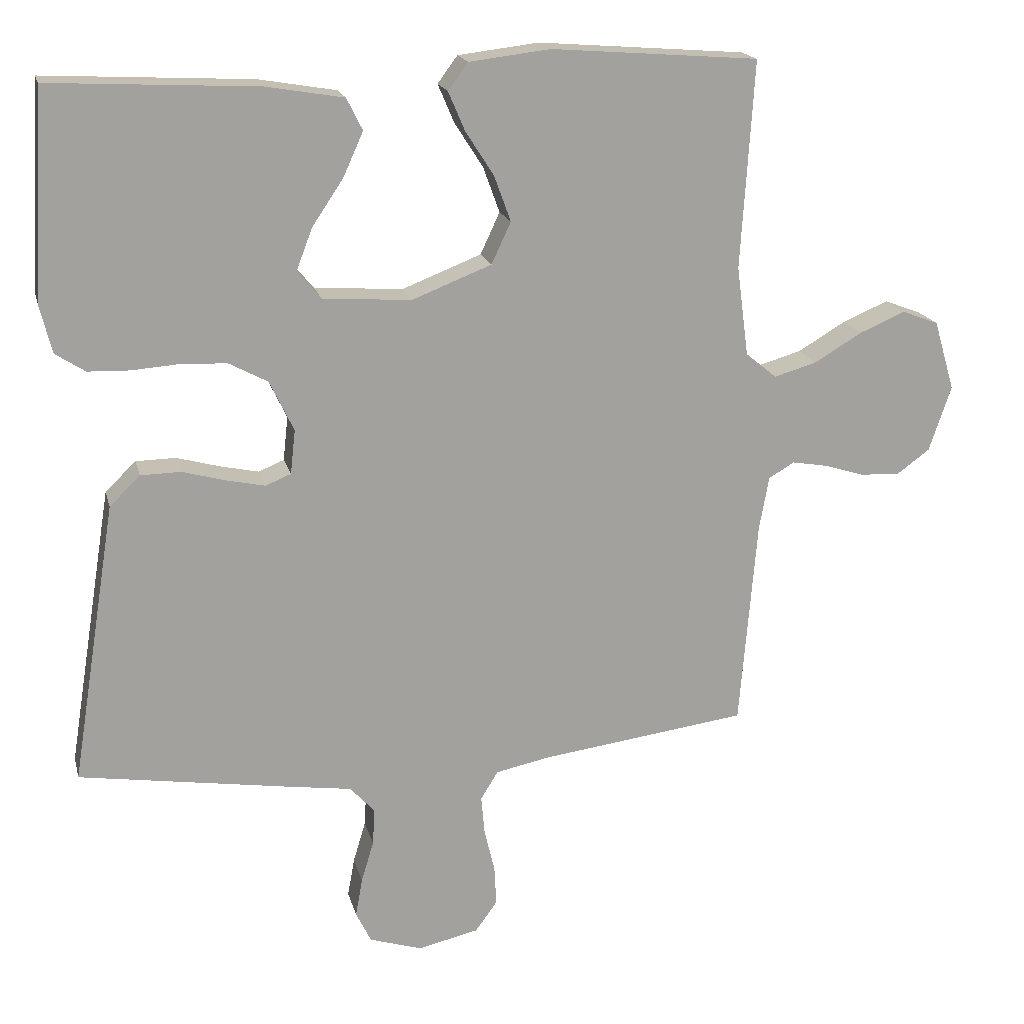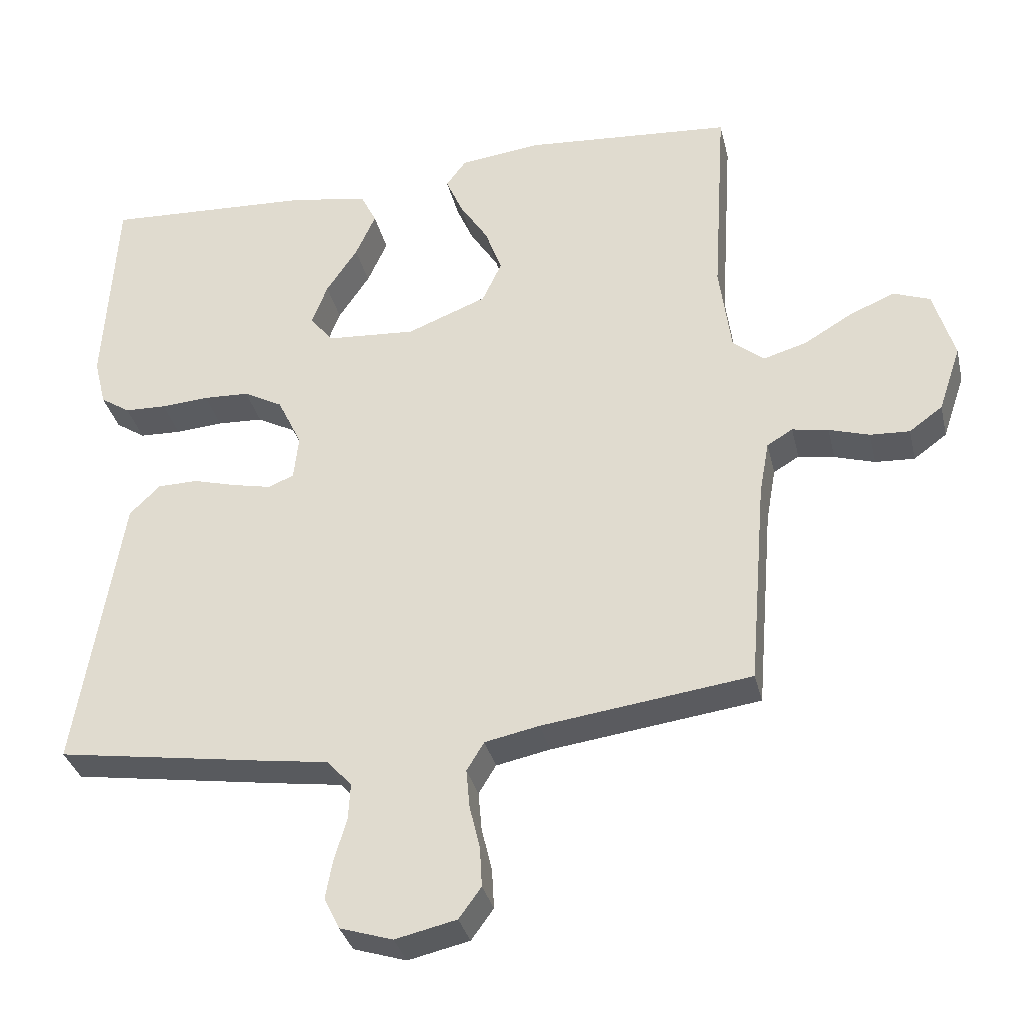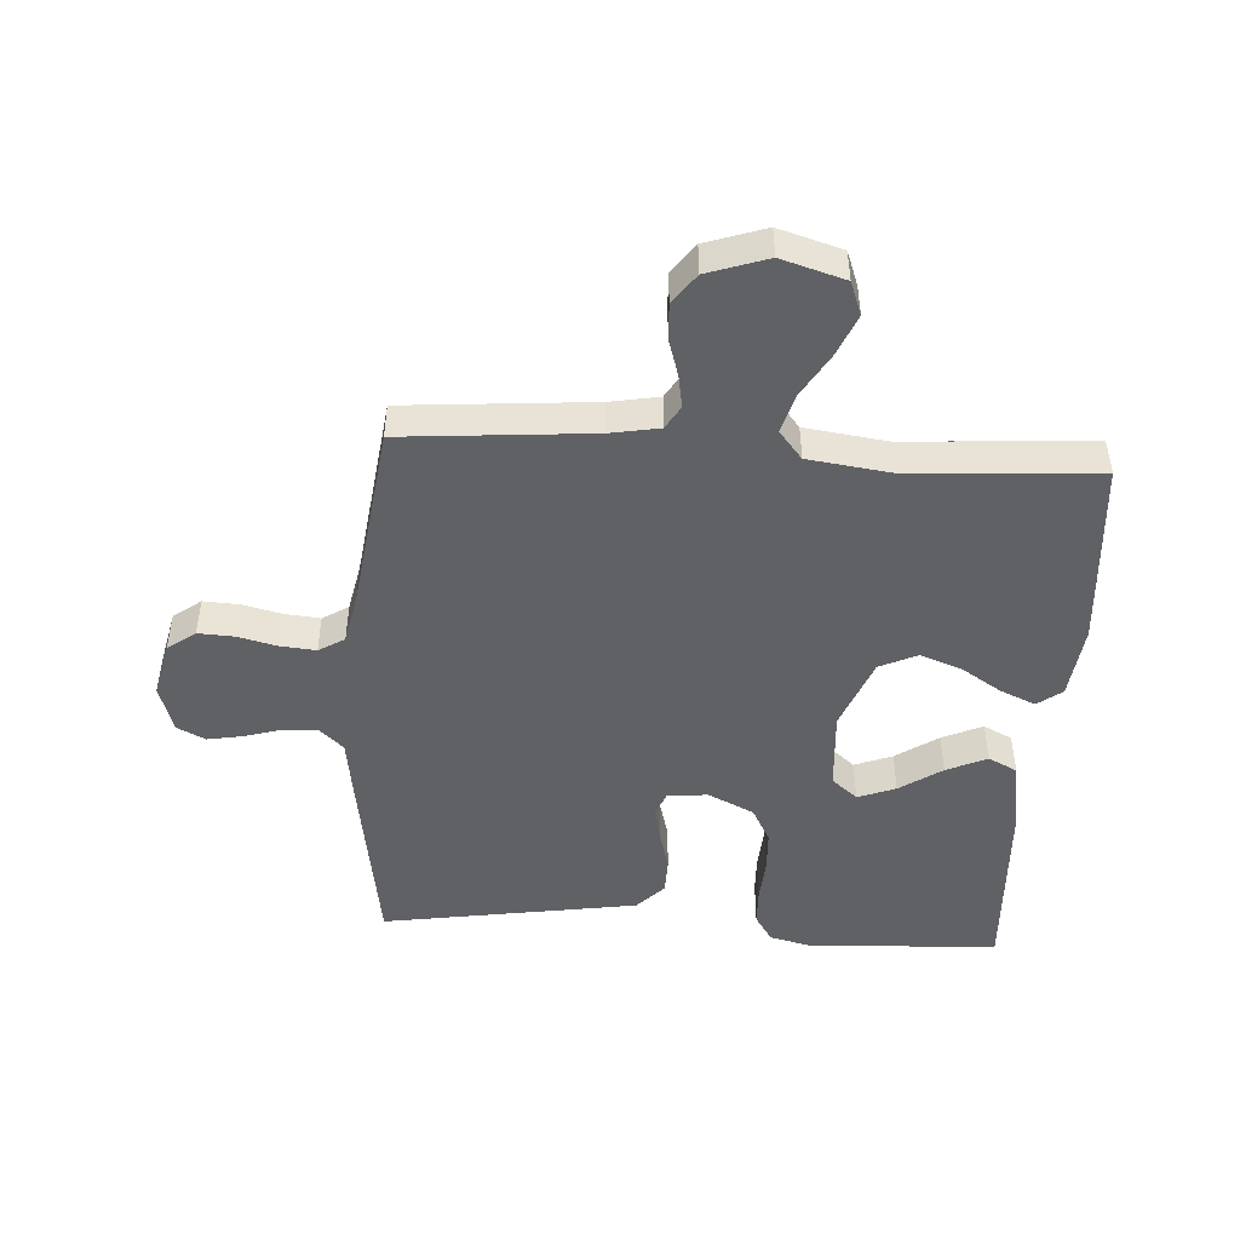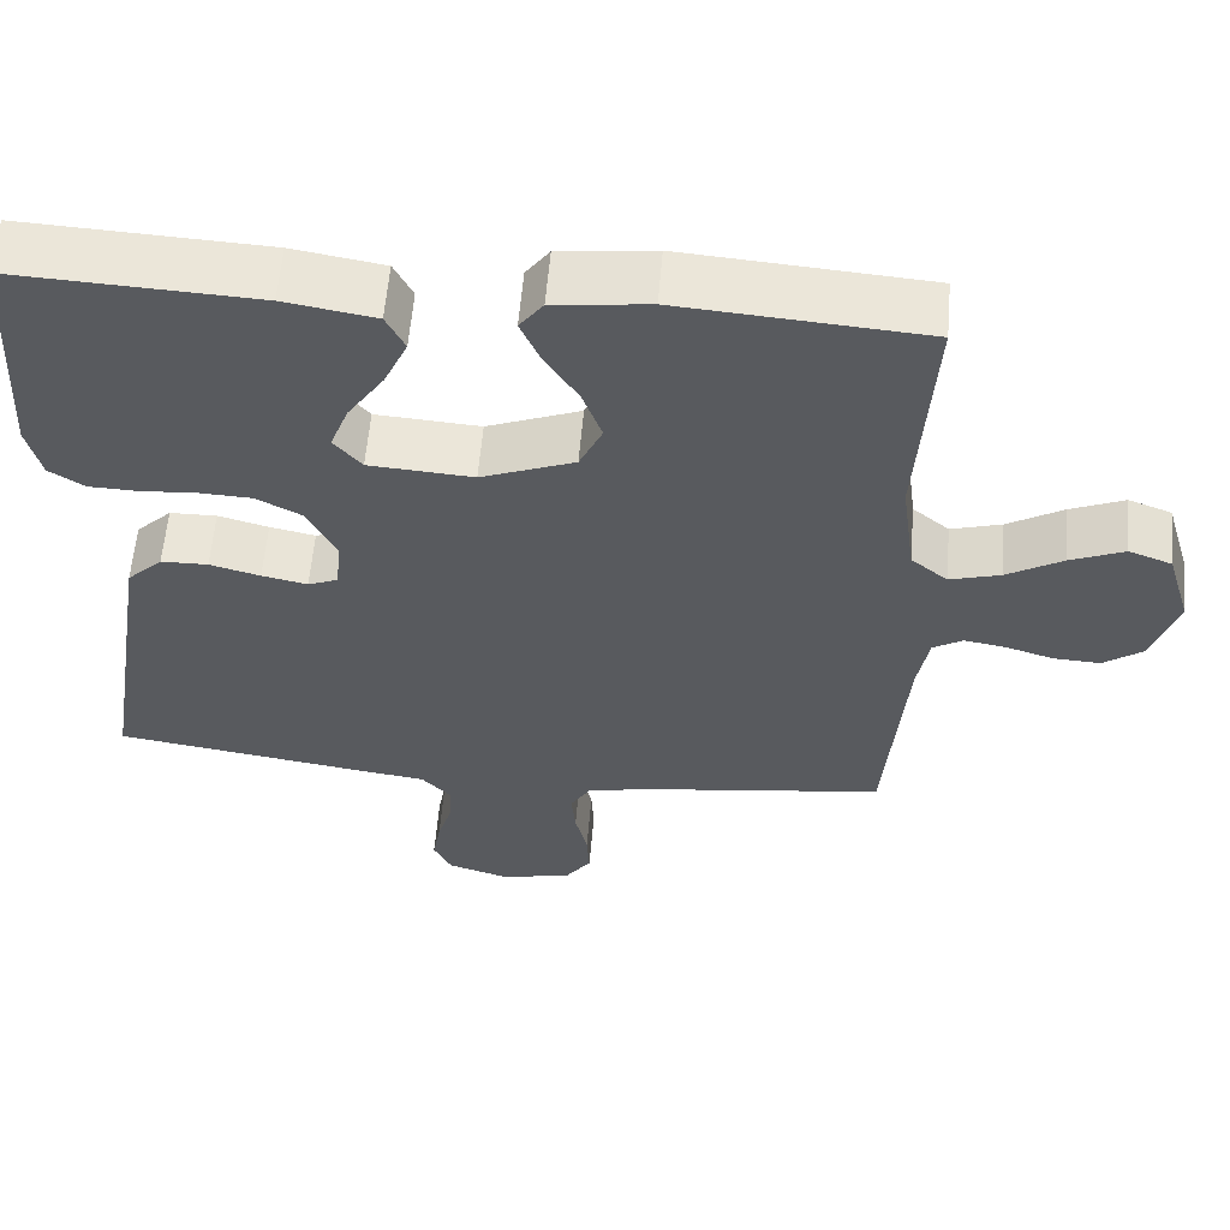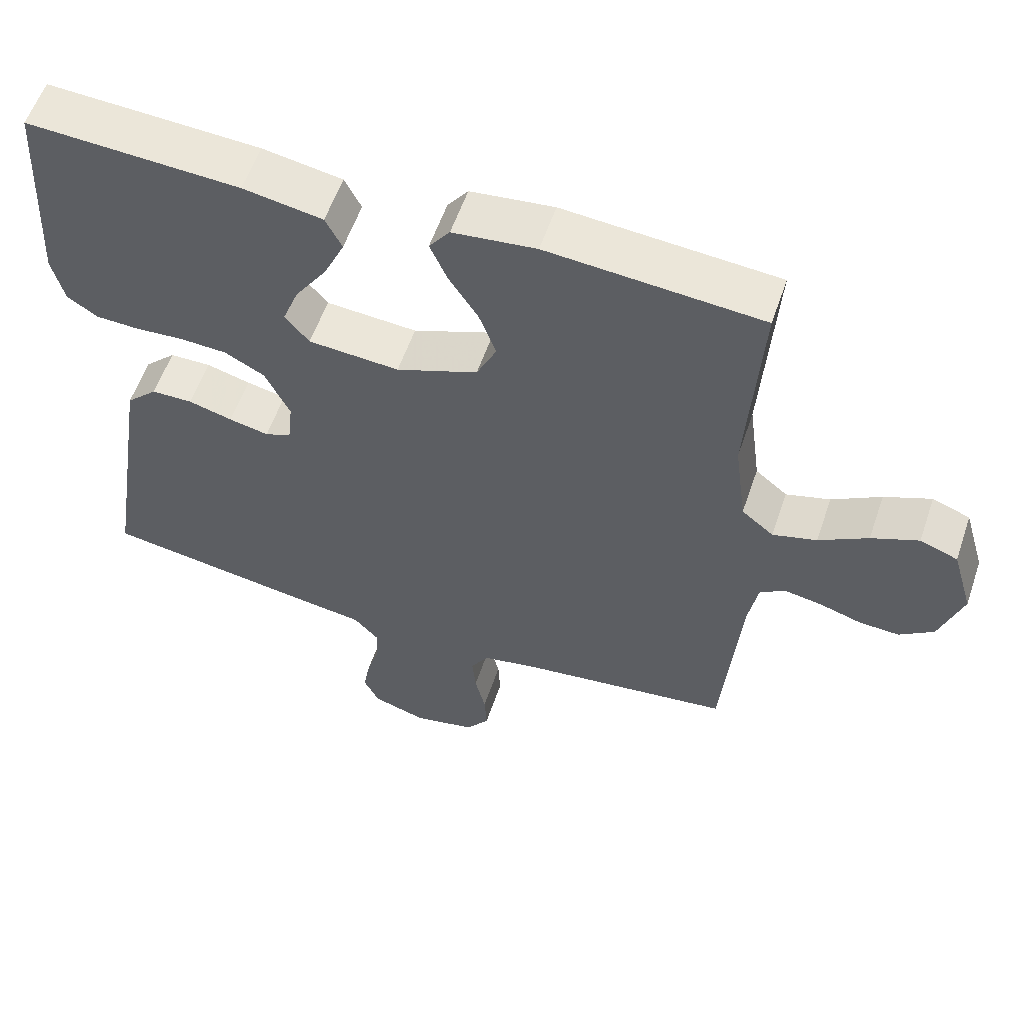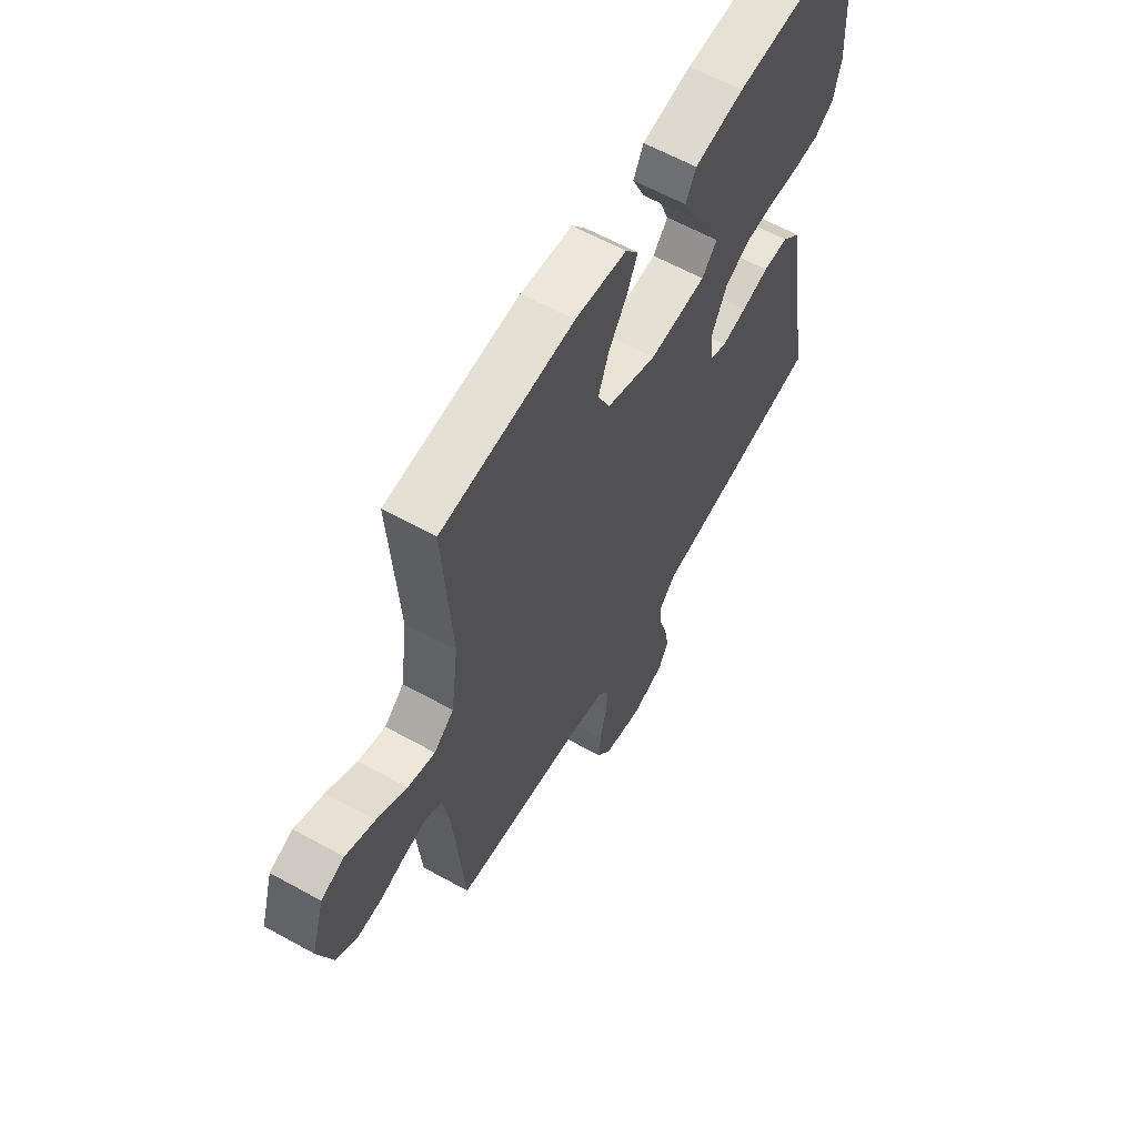
<metadata>
{"format":"obj","ext":"obj","renderer":"f3d","projection":"perspective","resolution":1024,"background":"white","views":[{"elev":18.0,"azim":166.6,"up":"+Z"},{"elev":-33.7,"azim":-167.0,"up":"+Z"},{"elev":-47.7,"azim":-93.6,"up":"+Y"},{"elev":58.8,"azim":-175.2,"up":"+Z"},{"elev":57.5,"azim":-161.2,"up":"+Z"},{"elev":61.4,"azim":-60.6,"up":"+Z"}]}
</metadata>
<code>
v 0.5 0.07 0.5
v 0.517 0.07 0.2
v 0.5 0.07 0.131
v 0.457 0.07 0.103
v 0.397 0.07 0.101
v 0.328 0.07 0.106
v 0.262 0.07 0.103
v 0.206 0.07 0.073
v 0.171 0.07 0
v 0.178 0.07 -0.064
v 0.215 0.07 -0.079
v 0.271 0.07 -0.067
v 0.333 0.07 -0.05
v 0.391 0.07 -0.051
v 0.435 0.07 -0.094
v 0.452 0.07 -0.2
v 0.5 0.07 -0.5
v 0.2 0.07 -0.546
v 0.103 0.07 -0.56
v 0.067 0.07 -0.599
v 0.07 0.07 -0.652
v 0.088 0.07 -0.712
v 0.098 0.07 -0.768
v 0.076 0.07 -0.813
v 0 0.07 -0.837
v -0.088 0.07 -0.817
v -0.12 0.07 -0.773
v -0.117 0.07 -0.716
v -0.102 0.07 -0.653
v -0.097 0.07 -0.597
v -0.122 0.07 -0.556
v -0.2 0.07 -0.54
v -0.5 0.07 -0.5
v -0.525 0.07 -0.2
v -0.539 0.07 -0.122
v -0.576 0.07 -0.1
v -0.628 0.07 -0.109
v -0.686 0.07 -0.127
v -0.743 0.07 -0.13
v -0.791 0.07 -0.095
v -0.823 0.07 0
v -0.793 0.07 0.101
v -0.74 0.07 0.121
v -0.674 0.07 0.093
v -0.605 0.07 0.052
v -0.543 0.07 0.034
v -0.498 0.07 0.071
v -0.481 0.07 0.2
v -0.5 0.07 0.5
v -0.2 0.07 0.523
v -0.083 0.07 0.509
v -0.054 0.07 0.47
v -0.078 0.07 0.414
v -0.119 0.07 0.35
v -0.143 0.07 0.284
v -0.115 0.07 0.224
v 0 0.07 0.179
v 0.128 0.07 0.188
v 0.162 0.07 0.229
v 0.139 0.07 0.289
v 0.094 0.07 0.356
v 0.065 0.07 0.42
v 0.088 0.07 0.466
v 0.2 0.07 0.485
v 0.5 0 0.5
v 0.517 0 0.2
v 0.5 0 0.131
v 0.457 0 0.103
v 0.397 0 0.101
v 0.328 0 0.106
v 0.262 0 0.103
v 0.206 0 0.073
v 0.171 0 0
v 0.178 0 -0.064
v 0.215 0 -0.079
v 0.271 0 -0.067
v 0.333 0 -0.05
v 0.391 0 -0.051
v 0.435 0 -0.094
v 0.452 0 -0.2
v 0.5 0 -0.5
v 0.2 0 -0.546
v 0.103 0 -0.56
v 0.067 0 -0.599
v 0.07 0 -0.652
v 0.088 0 -0.712
v 0.098 0 -0.768
v 0.076 0 -0.813
v 0 0 -0.837
v -0.088 0 -0.817
v -0.12 0 -0.773
v -0.117 0 -0.716
v -0.102 0 -0.653
v -0.097 0 -0.597
v -0.122 0 -0.556
v -0.2 0 -0.54
v -0.5 0 -0.5
v -0.525 0 -0.2
v -0.539 0 -0.122
v -0.576 0 -0.1
v -0.628 0 -0.109
v -0.686 0 -0.127
v -0.743 0 -0.13
v -0.791 0 -0.095
v -0.823 0 0
v -0.793 0 0.101
v -0.74 0 0.121
v -0.674 0 0.093
v -0.605 0 0.052
v -0.543 0 0.034
v -0.498 0 0.071
v -0.481 0 0.2
v -0.5 0 0.5
v -0.2 0 0.523
v -0.083 0 0.509
v -0.054 0 0.47
v -0.078 0 0.414
v -0.119 0 0.35
v -0.143 0 0.284
v -0.115 0 0.224
v 0 0 0.179
v 0.128 0 0.188
v 0.162 0 0.229
v 0.139 0 0.289
v 0.094 0 0.356
v 0.065 0 0.42
v 0.088 0 0.466
v 0.2 0 0.485
f 60 61 62 63
f 59 60 63 64
f 51 52 53 54
f 51 54 55
f 48 49 50 51
f 47 48 51 55
f 46 47 55 56
f 42 43 44 45
f 42 45 46
f 41 42 46
f 40 41 46
f 37 38 39 40
f 36 37 40 46
f 35 36 46 56
f 32 33 34
f 31 32 34 35
f 26 27 28 29
f 26 29 30
f 25 26 30
f 24 25 30
f 21 22 23 24
f 20 21 24 30
f 19 20 30 31
f 12 13 14 15
f 11 12 15 16
f 10 11 16 17
f 3 4 5 6
f 3 6 7
f 2 3 7
f 59 64 1 2
f 58 59 2 7
f 57 58 7 8
f 56 57 8 9
f 35 56 9 10
f 18 19 31 35
f 10 17 18 35
f 127 126 125 124
f 128 127 124 123
f 118 117 116 115
f 119 118 115
f 115 114 113 112
f 119 115 112 111
f 120 119 111 110
f 109 108 107 106
f 110 109 106
f 110 106 105
f 110 105 104
f 104 103 102 101
f 110 104 101 100
f 120 110 100 99
f 98 97 96
f 99 98 96 95
f 93 92 91 90
f 94 93 90
f 94 90 89
f 94 89 88
f 88 87 86 85
f 94 88 85 84
f 95 94 84 83
f 79 78 77 76
f 80 79 76 75
f 81 80 75 74
f 70 69 68 67
f 71 70 67
f 71 67 66
f 66 65 128 123
f 71 66 123 122
f 72 71 122 121
f 73 72 121 120
f 74 73 120 99
f 99 95 83 82
f 99 82 81 74
f 1 65 66 2
f 2 66 67 3
f 3 67 68 4
f 4 68 69 5
f 5 69 70 6
f 6 70 71 7
f 7 71 72 8
f 8 72 73 9
f 9 73 74 10
f 10 74 75 11
f 11 75 76 12
f 12 76 77 13
f 13 77 78 14
f 14 78 79 15
f 15 79 80 16
f 16 80 81 17
f 17 81 82 18
f 18 82 83 19
f 19 83 84 20
f 20 84 85 21
f 21 85 86 22
f 22 86 87 23
f 23 87 88 24
f 24 88 89 25
f 25 89 90 26
f 26 90 91 27
f 27 91 92 28
f 28 92 93 29
f 29 93 94 30
f 30 94 95 31
f 31 95 96 32
f 32 96 97 33
f 33 97 98 34
f 34 98 99 35
f 35 99 100 36
f 36 100 101 37
f 37 101 102 38
f 38 102 103 39
f 39 103 104 40
f 40 104 105 41
f 41 105 106 42
f 42 106 107 43
f 43 107 108 44
f 44 108 109 45
f 45 109 110 46
f 46 110 111 47
f 47 111 112 48
f 48 112 113 49
f 49 113 114 50
f 50 114 115 51
f 51 115 116 52
f 52 116 117 53
f 53 117 118 54
f 54 118 119 55
f 55 119 120 56
f 56 120 121 57
f 57 121 122 58
f 58 122 123 59
f 59 123 124 60
f 60 124 125 61
f 61 125 126 62
f 62 126 127 63
f 63 127 128 64
f 64 128 65 1

</code>
